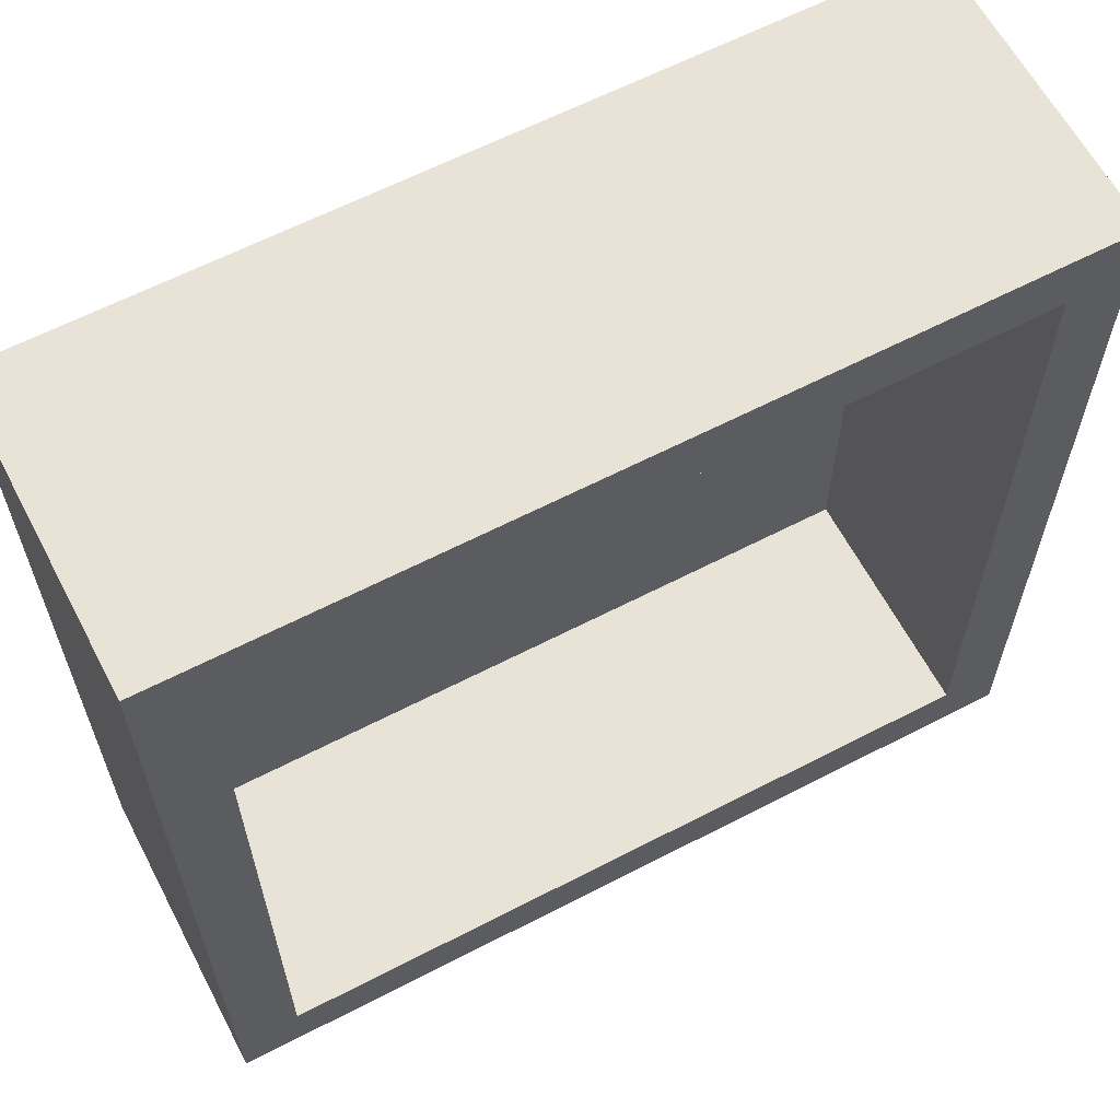
<metadata>
{"format":"obj","ext":"obj","renderer":"f3d","projection":"perspective","resolution":1024,"background":"white","views":[{"elev":62.5,"azim":-27.7,"up":"+Y"}]}
</metadata>
<code>
v -1.397 -0.2746 -0.25
v 0.001027 -0.1126 0
v 1.5 1.5 0.6841
v 1.75 1.379 0.7008
v 1.235 1.5 0.2719
v 0.8781 1.75 0.5297
v -1.75 -1.423 1
v -1.75 0.4673 1
v 0.8705 -1.75 1
v 1.409 -1.06 -0.25
v -1.75 -1.432 0.02609
v -1.5 -1.219 1
v 1.75 -0.725 0.7108
v 0.8064 1.75 -0.25
v -1.439 1.448 -0.25
v 0.2332 -1.75 0.726
v 1.5 -1.212 0.2747
v -0.4325 -1.428 -0.25
v 1.463 1.75 0.07856
v 1.194 0.4206 -0.25
v -1.351 1.75 0.3827
v 1.051 1.409 -0.25
v 1.5 -1.5 0.4259
v -1.5 -0.6158 0.663
v 1.093 0.09425 -0.25
v 0.5633 -1.5 1
v 1.5 1.147 0.3467
v 1.5 -0.4626 0.3388
v -1.261 -1.5 0.6917
v 0.5456 1.158 0
v 1.487 1.75 0.6899
v 1.5 -0.1945 0.399
v -1.461 1.75 0.7251
v 1.448 -1.75 -0.25
v 1.197 -1.5 1
v -0.7165 0.8513 0
v -0.9937 -1.75 0.6384
v -1.5 1.095 0.2759
v 0.1132 1.401 -0.25
v 1.196 -0.03111 0
v 1.223 -1.199 0
v -1.5 1.5 0.294
v 1.321 -0.6205 -0.25
v -1.482 -1.433 -0.25
v 1.5 -0.0541 0.6726
v 0.5046 -1.5 0.3302
v 1.068 -1.5 0
v 1.5 0.5964 0.592
v 1.5 -1.175 1
v -1.5 1.248 0.5108
v -0.1278 -1.75 0.575
v -1.5 0.3815 0.3325
v 0.2427 0.3189 -0.25
v -0.9057 0.5837 -0.25
v -1.325 1.75 1
v -0.5542 0.8409 -0.25
v -1.14 -1.5 0.3513
v 1.75 -1.75 0.06214
v 1.5 -0.9117 0.7255
v -0.5016 0.4106 -0.25
v -0.3881 1.068 0
v -1.18 -1.75 0.3888
v 0.998 1.125 0
v 1.092 0.6923 0
v -1.75 -1.296 0.7093
v 1.75 -1.75 0.6455
v -1.5 -0.8068 0.3209
v 1.283 1.278 0
v -0.9293 -0.1986 0
v -1.171 1.5 1
v -0.9748 -1.5 0
v 0.8668 -0.6892 -0.25
v -1.376 -0.6744 -0.25
v -0.8284 1.148 0
v -1.75 -1.262 -0.25
v -0.547 1.5 0.6648
v 1.75 1.069 -0.03683
v 1.5 1.262 0.6834
v 1.436 0.6294 -0.25
v -1.026 -0.9184 -0.25
v -0.4002 0.3797 0
v -0.1109 1.5 0.6667
v -1.5 -1.092 0.632
v -0.4724 0.6999 0
v -1.75 1.353 0.4059
v 0.5643 0.5092 -0.25
v 1.75 -1.356 1
v 0.03275 -1.75 0.1275
v 1.312 -1.75 1
v 0.786 -1.083 -0.25
v -1.75 0.9081 0.4968
v -0.6423 -0.284 0
v 1.75 -1.039 0.571
v -0.617 -0.7814 -0.25
v -0.002111 1.07 0
v -0.1266 0.1704 -0.25
v 1.75 1.471 0.3622
v 0.5325 1.5 0.3342
v -1.75 -1.076 0.1043
v -1.094 0.7928 0
v 0.8869 -1.5 0.3176
v 0.3204 1.5 0.668
v 1.75 1.104 0.2262
v -0.7559 1.5 1
v -0.7791 1.75 0.7335
v 0.7409 1.5 0.6599
v 0.353 1.5 0
v -1.5 0.5653 0
v 1.75 -1.487 0.07982
v -1.75 -0.4434 0.5802
v 1.75 1.149 0.4925
v 1.5 0.4215 0.3176
v -1.005 1.5 0
v 1.428 1.455 -0.25
v 0.4191 -1.314 -0.25
v 1.75 1.75 0.1135
v 0.2946 1.75 1
v -0.0335 -1.378 -0.25
v 1.75 -0.7419 0.4215
v 1.75 0.4813 0.3793
v -1.75 1.453 0.7353
v 1.096 0.7183 -0.25
v -0.77 0.1126 0
v -0.3845 -1.226 0
v -1.187 -0.3708 0
v 0.3875 1.75 -0.25
v 1.5 -0.6278 0
v -1.75 -0.9308 0.5617
v 0.5495 0.8884 -0.25
v -0.7639 0.5354 0
v 0.6239 -1.75 -0.25
v -0.4188 1.75 -0.25
v 0.8484 -0.0146 0
v -1.75 -0.6478 1
v -1.123 1.75 0.7088
v 1.75 -0.1555 0.1455
v -0.07419 -1.5 0.6641
v -1.75 1.75 0.5745
v 1.5 1.031 1
v 1.112 1.5 0
v 1.435 0.2371 -0.25
v -0.6042 -1.75 -0.25
v 1.5 0.5771 1
v -1.169 -0.01439 0
v -0.884 -1.5 0.6722
v 0.1103 -1.5 0.331
v 1.75 -1.75 0.3755
v -1.5 1.238 0
v -0.09081 0.6909 0
v -1.394 -1.75 -0.25
v 0.7015 -1.5 0
v 1.414 -1.478 -0.25
v 0.4112 -1.75 1
v 1.75 1.275 -0.25
v -0.5931 -1.75 0.5927
v -1.237 0.3186 -0.25
v 1.75 -0.5334 1
v 0.249 -1.75 0.4341
v -1.75 0.857 -0.25
v 1.5 1.5 0
v 0.7644 -0.7748 0
v 1.5 1.5 1
v 0.5389 1.5 1
v 0.9183 1.5 0.3161
v 0.7489 0.3819 0
v -0.7726 -1.486 -0.25
v 0.08572 -0.9639 -0.25
v 0.2264 1.22 0
v 1.75 0.9738 0.7213
v 0.9024 1.027 -0.25
v -1.133 0.3638 0
v -1.43 1.75 0.03185
v 0.04047 1.75 0.5885
v -1.059 1.75 0.07585
v -1.5 -0.5907 0
v 1.75 1.75 -0.25
v 1.75 -0.1042 1
v 0.8979 0.4182 -0.25
v -1.75 1.074 0.09799
v -0.3856 -1.75 0.1622
v -1.75 -1.75 1
v -0.3026 -1.5 0.3309
v -0.2208 -0.6656 -0.25
v 1.345 1.055 -0.25
v -0.5617 1.75 1
v -1.332 0.7085 -0.25
v 1.096 -0.9508 -0.25
v 1.5 0.8999 0.655
v 1.75 -1.75 -0.25
v -1.75 1.163 0.7276
v 0.2751 1.75 0.1706
v 1.75 0.3387 1
v -1.5 1.5 0
v 1.5 -0.2086 0
v 0.7145 -1.5 0.6585
v 1.75 -0.9917 1
v 1.75 0.4474 -0.25
v -1.057 -1.5 1
v -0.7111 -1.171 -0.25
v 0.8019 0.7123 -0.25
v -1.5 0.1818 0
v 1.5 -0.3188 1
v -1.75 1.75 1
v -0.8229 -1.75 1
v -0.5404 -1.5 0
v -0.631 1.75 0.1194
v -1.75 -1.75 -0.25
v 1.215 -1.5 0.2764
v -1.75 -0.6638 0.1526
v 0.602 -0.3862 0
v -1.5 0.9777 0.5902
v -0.5594 1.5 0
v 1.75 1.75 1
v 1.75 -0.3887 -0.25
v -1.75 -0.04363 -0.25
v 1.75 0.8245 0.4333
v 0.3912 0.03111 0
v -1.5 -0.2102 0.668
v 1.085 -1.294 -0.25
v -0.8604 -1.75 0.1937
v 1.75 -1.75 1
v 1.5 0.1926 0
v 1.5 -1.5 1
v -0.3196 1.5 0.333
v 1.5 -1.5 0
v -0.2435 -1.5 1
v -1.5 -1.5 1
v 0.3223 -1.5 0
v -1.5 -1.5 0
v 0.56 -0.4015 -0.25
v -1.5 1.5 1
v -0.8416 1.75 -0.25
v -0.8924 1.75 0.4308
v 0.482 1.75 0.5988
v 1.148 0.2994 0
v -1.5 0.9735 1
v -1.75 -1.75 0.1367
v -0.9758 -0.4686 -0.25
v -0.4792 -1.5 0.6658
v -1.75 1.75 -0.25
v 1.129 -1.5 0.6346
v 1.75 0.5822 0.6842
v 0.6206 1.75 0.01802
v -0.4517 1.75 0.5767
v -0.1548 -0.2557 -0.25
v -0.1372 -1.098 0
v 0.6517 1.75 0.2866
v -1.115 -0.04923 -0.25
v -0.4856 -0.004828 -0.25
v 0.1623 -0.5372 -0.25
v 0.09444 1.5 1
v 0.5415 -1.134 0
v -1.5 0.7569 0.3126
v -1.002 -1.75 -0.25
v 0.7988 1.75 1
v 1.5 -1.031 0
v -1.75 -0.2258 1
v -1.244 -1.75 1
v 1.75 -0.3887 0.5671
v -1.5 0.4626 1
v 1.228 -1.75 0.04281
v 0.1205 1.5 0.3337
v -0.9091 -0.4613 0
v -1.17 -1.184 0
v -1.5 0.2039 0.6692
v 1.75 0.1427 0.5552
v -0.7202 -1.5 0.3367
v -0.01269 1.75 -0.25
v 1.75 -1.041 0.158
v 1.5 0.1227 1
v 1.5 0.2913 0.6524
v 1.75 0.781 1
v -0.1076 -1.5 0
v 0.2853 0.6769 -0.25
v 0.004135 -1.75 1
v 1.5 0.5631 0
v 1.283 1.75 0.419
v -0.7484 -1.105 0
v -0.08135 1.5 0
v 0.6522 0.07683 -0.25
v 1.5 -0.8676 0.3739
v -1.75 0.191 1
v -1.5 -1.5 0.4485
v 1.388 -0.1593 -0.25
v -0.6134 1.322 -0.25
v -1.75 0.4602 0.6286
v -1.098 -0.773 0
v -1.75 0.6527 0.149
v 0.992 1.75 0.1188
v -0.9741 0.989 -0.25
v 1.75 -1.378 0.7716
v -1.5 -0.2015 0
v -1.75 0.8157 1
v 0.216 -1.75 -0.25
v 0.48 -0.8316 -0.25
v 0.3812 -0.7634 0
v 0.6682 0.7863 0
v 0.6018 -1.75 0.6075
v 1.09 -1.75 0.6635
v -1.211 1.5 0.3245
v 1.2 1.5 0.6192
v 1.75 0.03767 -0.25
v -0.3444 -0.01625 0
v 1.75 1.236 1
v -1.5 -1.5 0.7544
v -1.5 -0.4055 0.3316
v 0.1641 -1.5 1
v -1.5 -1.181 0.2803
v 1.75 1.403 0.02751
v -1.75 1.75 0.1967
v -1.75 -0.2348 0.1643
v -1.75 1.438 0.04014
v -1.5 -0.4222 1
v -0.2012 -1.75 -0.25
v 1.061 -1.75 -0.25
v 1.5 -1.5 0.7769
v 1.248 1.75 -0.25
v 0.9083 -1.156 0
v -1.399 -1.75 0.6689
v 1.75 0.2732 0.11
v 1.75 0.8602 -0.25
v -0.7738 1.5 0.331
v -0.01777 0.2434 0
v -1.75 -1.75 0.6083
v 1.009 1.5 1
v 1.5 0.07468 0.3403
v 0.2226 -0.1047 -0.25
v 0.7433 1.5 0
v -1.277 -1.75 0.09856
v -1.263 1.75 -0.25
v -0.9526 1.75 1
v 0.98 -0.2832 -0.25
v -1.75 -0.4564 -0.25
v -1.75 -1.057 1
v 1.5 1.013 0
v -0.1998 1.75 0.1592
v -1.5 0.9378 0
v 0.4999 -1.75 0.1427
v 0.1978 1.007 -0.25
v 0.5725 1.319 -0.25
v -1.5 1.5 0.6519
v -1.75 -0.007943 0.5906
v -0.003165 -0.7854 0
v 1.5 1.5 0.4342
v 0.1858 -0.4113 0
v 0.2806 0.9021 0
v 1.5 -0.7555 1
v -1.5 0.626 0.6508
v -1.75 0.2063 0.1721
v -0.2024 1.111 -0.25
v -0.7859 -0.1439 -0.25
v 1.5 0.7735 0.3185
v 1.503 -1.75 0.6749
v -1.471 -1.75 0.3802
v 0.1662 -1.13 0
v -0.2268 1.467 -0.25
v 1.75 -1.408 0.4336
v 0.795 -1.438 -0.25
v 1.144 1.75 0.7277
v 0.3304 -1.5 0.664
v 1.282 1.75 1
v 0.8663 -1.75 0.001376
v 0.8948 -1.5 1
v -1.45 0.0725 -0.25
v 1.75 -0.5879 0.132
v -0.6485 -1.5 1
v -1.75 0.396 -0.25
v -0.673 -0.6581 0
v 0.33 0.5059 0
v -0.54 -0.3867 -0.25
v 1.75 0.7227 0.08741
v -1.416 -1.081 -0.25
v -1.5 -1.006 0
v 0.9415 -1.75 0.3038
v 1.377 -1.75 0.3538
v 1.75 1.75 0.3835
v -1.75 1.276 -0.25
v -1.75 -0.8691 -0.25
v -1.75 1.276 1
v -1.75 -1.373 0.3577
v 1.75 -0.826 -0.25
v 1.5 -0.3265 0.6176
v -0.4053 -1.75 1
v -1.5 -0.8424 1
v -1.5 1.24 0.7506
v 1.151 -0.8677 0
v -0.1526 1.75 1
v -0.3215 -1.065 -0.25
v 1.75 1.75 0.6273
v -1.5 -0.008327 0.3336
v -0.8383 0.1858 -0.25
v -0.3389 1.5 1
v 1.5 -0.6071 0.676
v -1.5 -0.000118 1
v 1.08 -0.4158 0
v -0.2655 -0.4487 0
v 1.5 -1.194 0.5961
v -1.384 1.111 -0.25
v -0.3686 -0.8868 0
v -1.086 1.395 -0.25
v -1.115 -1.37 -0.25
v -0.09412 0.6481 -0.25
v -1.238 1.186 0
v -0.9932 1.5 0.662
v 1.75 -1.274 -0.25
f 140 68 160
f 246 399 124
f 248 364 156
f 73 1 238
f 197 321 371
f 176 116 309
f 364 248 1
f 217 323 2
f 303 2 323
f 254 166 142
f 20 122 79
f 321 79 184
f 193 148 403
f 50 38 42
f 346 95 149
f 95 168 279
f 120 242 266
f 120 216 242
f 205 273 124
f 3 78 162
f 213 304 4
f 289 6 277
f 6 289 247
f 8 286 282
f 282 260 8
f 379 121 190
f 91 190 85
f 389 4 97
f 175 125 292
f 216 169 242
f 344 301 5
f 171 201 144
f 69 144 125
f 26 195 360
f 247 289 243
f 189 405 109
f 357 109 269
f 343 355 296
f 142 166 18
f 254 329 150
f 223 87 49
f 353 89 299
f 75 11 99
f 227 12 7
f 119 13 93
f 170 22 184
f 158 298 16
f 16 298 153
f 314 18 118
f 314 142 18
f 14 289 317
f 19 277 376
f 33 135 21
f 172 21 174
f 225 23 17
f 225 208 23
f 44 401 150
f 276 335 64
f 83 24 384
f 241 195 363
f 281 393 28
f 366 145 198
f 295 115 167
f 294 118 115
f 203 138 121
f 38 211 253
f 34 152 189
f 107 279 168
f 376 277 31
f 152 315 219
f 221 223 89
f 84 61 36
f 13 259 157
f 319 37 258
f 385 211 50
f 268 39 356
f 340 39 126
f 127 194 395
f 227 198 29
f 151 47 318
f 193 300 42
f 187 43 10
f 226 307 137
f 270 45 202
f 326 45 271
f 62 329 220
f 103 77 309
f 159 377 398
f 297 165 64
f 240 15 377
f 40 235 133
f 228 46 151
f 273 146 228
f 41 318 47
f 111 103 97
f 48 143 188
f 157 347 196
f 347 59 49
f 38 50 211
f 229 283 57
f 383 51 275
f 112 326 271
f 292 125 144
f 52 390 201
f 394 265 260
f 239 137 182
f 131 362 338
f 339 274 402
f 200 86 129
f 360 195 46
f 106 98 164
f 391 156 54
f 96 402 53
f 335 160 68
f 285 350 56
f 203 55 33
f 55 203 231
f 189 58 34
f 353 375 147
f 316 49 397
f 249 60 96
f 30 107 168
f 36 61 74
f 124 278 205
f 219 187 10
f 335 68 63
f 64 63 297
f 30 297 63
f 235 64 165
f 65 334 128
f 99 380 128
f 306 67 175
f 69 123 144
f 274 339 129
f 217 2 345
f 344 3 301
f 164 301 106
f 328 164 98
f 163 117 251
f 163 251 102
f 383 366 204
f 29 198 145
f 379 231 203
f 57 283 29
f 72 187 90
f 328 140 164
f 248 238 1
f 74 100 36
f 84 36 130
f 104 76 392
f 82 392 76
f 264 278 287
f 402 56 350
f 363 9 35
f 263 69 125
f 402 350 339
f 382 28 393
f 323 217 369
f 313 134 384
f 205 267 182
f 197 141 79
f 18 199 388
f 185 331 104
f 369 297 346
f 148 42 38
f 35 316 241
f 36 100 130
f 291 357 93
f 387 185 392
f 379 293 236
f 200 129 170
f 365 136 259
f 305 29 283
f 372 80 401
f 230 250 327
f 386 127 395
f 250 295 167
f 354 329 62
f 221 66 291
f 328 63 140
f 349 288 367
f 269 381 365
f 247 243 191
f 317 114 22
f 225 41 47
f 208 241 23
f 403 74 113
f 154 114 176
f 131 358 315
f 344 5 160
f 224 76 322
f 380 11 237
f 374 375 299
f 346 297 30
f 256 17 281
f 236 231 379
f 163 102 106
f 72 90 295
f 345 2 396
f 192 266 242
f 64 235 276
f 405 152 10
f 19 317 289
f 177 157 259
f 207 44 150
f 328 107 30
f 170 122 200
f 371 120 320
f 76 104 404
f 291 93 196
f 81 323 149
f 331 135 55
f 347 157 202
f 347 49 196
f 227 29 305
f 162 361 325
f 375 374 261
f 382 393 202
f 102 262 98
f 351 370 238
f 230 332 72
f 204 155 383
f 282 257 394
f 361 213 31
f 126 14 340
f 342 286 349
f 25 141 284
f 104 392 185
f 5 164 140
f 268 126 39
f 310 172 240
f 96 60 402
f 292 201 390
f 30 168 346
f 65 324 7
f 217 133 165
f 208 101 241
f 367 364 215
f 201 171 108
f 111 4 169
f 220 180 155
f 221 291 87
f 348 260 265
f 142 314 180
f 186 159 398
f 385 236 211
f 321 197 79
f 296 355 252
f 35 89 223
f 351 238 248
f 175 67 373
f 218 306 390
f 273 205 182
f 117 255 234
f 381 405 10
f 89 353 221
f 310 138 21
f 50 341 385
f 249 391 60
f 280 25 332
f 96 327 245
f 116 19 376
f 154 176 309
f 251 392 82
f 110 128 134
f 153 9 26
f 238 94 80
f 212 74 61
f 267 145 239
f 266 259 136
f 13 196 93
f 26 307 153
f 38 253 337
f 146 273 182
f 355 343 246
f 323 81 303
f 285 290 400
f 210 217 345
f 85 121 138
f 253 52 108
f 94 370 183
f 303 92 396
f 32 194 28
f 213 4 389
f 387 251 117
f 263 125 287
f 224 82 76
f 105 135 331
f 45 32 382
f 180 88 51
f 387 173 244
f 314 294 88
f 199 80 94
f 26 363 195
f 132 232 206
f 175 292 306
f 234 173 117
f 388 118 18
f 177 192 270
f 338 158 88
f 185 105 331
f 254 150 401
f 266 136 320
f 234 247 191
f 114 154 184
f 286 91 288
f 239 182 267
f 170 184 122
f 395 210 161
f 250 167 183
f 361 162 213
f 390 265 218
f 272 242 169
f 270 192 143
f 17 397 281
f 214 381 43
f 326 194 32
f 147 375 58
f 86 280 53
f 258 181 319
f 113 212 322
f 9 299 89
f 45 382 202
f 188 139 78
f 254 401 166
f 405 269 109
f 368 287 278
f 307 26 360
f 348 211 236
f 225 256 41
f 34 261 315
f 354 237 329
f 112 271 48
f 178 20 25
f 394 260 282
f 62 220 37
f 123 81 130
f 384 12 83
f 132 356 285
f 198 227 258
f 178 25 280
f 209 311 333
f 255 325 361
f 316 397 23
f 3 344 78
f 232 132 285
f 148 337 403
f 199 18 166
f 110 209 128
f 159 186 367
f 177 202 157
f 387 244 185
f 56 402 60
f 351 391 249
f 303 123 92
f 214 43 284
f 223 316 35
f 310 240 312
f 7 181 227
f 297 369 165
f 145 57 29
f 349 311 342
f 107 98 262
f 58 109 147
f 307 226 275
f 175 287 125
f 263 92 69
f 53 402 274
f 353 299 375
f 332 230 280
f 221 87 223
f 312 85 310
f 299 9 298
f 371 320 197
f 165 133 235
f 167 388 183
f 278 399 368
f 258 37 204
f 333 311 215
f 213 162 304
f 176 19 116
f 170 340 22
f 288 179 159
f 300 113 322
f 67 306 24
f 315 362 131
f 365 259 119
f 33 55 135
f 178 200 122
f 362 374 338
f 272 143 192
f 61 149 95
f 136 365 214
f 142 220 254
f 179 85 312
f 265 52 348
f 70 104 331
f 296 161 210
f 207 150 237
f 252 318 161
f 136 302 320
f 92 123 69
f 117 173 387
f 181 258 227
f 196 13 157
f 326 32 45
f 232 400 330
f 226 366 383
f 59 281 397
f 83 67 24
f 264 71 278
f 99 209 378
f 186 156 367
f 14 243 289
f 257 110 134
f 17 23 397
f 290 285 56
f 404 70 341
f 237 324 380
f 146 360 46
f 186 398 290
f 198 204 366
f 158 51 88
f 118 167 115
f 274 129 86
f 138 310 85
f 389 376 31
f 194 326 222
f 394 218 265
f 164 5 301
f 313 394 257
f 134 128 334
f 363 35 241
f 12 305 83
f 131 338 294
f 332 284 43
f 94 238 370
f 303 396 2
f 336 191 268
f 379 190 293
f 228 355 273
f 240 377 312
f 279 107 262
f 89 35 9
f 158 16 51
f 123 130 171
f 203 121 379
f 187 219 90
f 313 384 24
f 184 22 114
f 356 39 350
f 139 188 143
f 207 11 75
f 327 53 280
f 160 27 344
f 122 184 79
f 59 397 49
f 371 103 216
f 399 278 124
f 201 108 52
f 261 34 58
f 3 162 301
f 57 267 71
f 151 101 47
f 296 252 161
f 156 186 54
f 75 378 372
f 322 76 404
f 246 124 273
f 391 54 60
f 194 222 40
f 333 73 378
f 126 191 243
f 261 58 375
f 381 10 43
f 368 396 92
f 63 64 335
f 127 28 194
f 143 272 139
f 94 388 199
f 32 28 382
f 185 244 105
f 322 404 300
f 27 78 344
f 173 191 336
f 321 184 154
f 358 131 115
f 108 337 253
f 171 130 100
f 245 250 183
f 283 229 308
f 16 275 51
f 77 371 321
f 330 240 172
f 305 283 83
f 400 232 285
f 207 237 11
f 171 144 123
f 146 137 360
f 1 215 364
f 396 343 345
f 181 324 319
f 96 53 327
f 149 84 81
f 372 378 73
f 140 160 5
f 203 33 138
f 209 110 311
f 42 300 341
f 154 309 77
f 335 276 352
f 95 279 61
f 137 239 226
f 33 21 138
f 367 215 349
f 103 111 216
f 365 119 269
f 73 238 80
f 302 284 141
f 392 251 387
f 228 252 355
f 115 295 90
f 217 165 369
f 333 378 209
f 318 252 151
f 126 243 14
f 266 320 120
f 112 352 276
f 59 347 393
f 214 302 136
f 273 355 246
f 229 71 264
f 51 383 155
f 368 263 287
f 93 269 119
f 277 19 289
f 292 144 201
f 250 230 295
f 108 100 337
f 307 360 137
f 187 72 43
f 229 57 71
f 158 338 298
f 71 267 205
f 153 298 9
f 56 54 290
f 404 341 300
f 212 279 224
f 336 206 244
f 354 319 324
f 141 25 20
f 373 308 229
f 176 317 19
f 139 304 162
f 358 219 315
f 110 342 311
f 332 43 72
f 287 373 264
f 304 169 4
f 373 287 175
f 267 57 145
f 86 178 280
f 394 313 218
f 218 313 24
f 256 386 41
f 395 161 386
f 109 357 147
f 86 200 178
f 162 78 139
f 308 83 283
f 218 24 306
f 306 292 390
f 260 348 236
f 8 260 293
f 377 159 179
f 333 215 1
f 179 91 85
f 225 47 208
f 145 366 239
f 66 221 353
f 347 202 393
f 113 300 193
f 127 256 281
f 262 224 279
f 337 148 38
f 95 346 168
f 155 204 37
f 393 281 59
f 179 288 91
f 173 234 191
f 155 37 220
f 14 317 22
f 318 41 386
f 329 237 150
f 359 277 6
f 161 318 386
f 34 315 152
f 378 75 99
f 361 359 255
f 189 152 405
f 51 155 180
f 204 198 258
f 237 354 324
f 149 369 346
f 222 326 112
f 342 282 286
f 77 103 371
f 223 49 316
f 188 352 48
f 309 97 103
f 206 336 132
f 262 102 82
f 339 350 39
f 117 163 255
f 366 226 239
f 183 388 94
f 372 401 44
f 245 183 370
f 330 174 232
f 236 293 260
f 399 246 343
f 282 342 257
f 234 6 247
f 245 327 250
f 100 403 337
f 163 106 325
f 40 395 194
f 68 140 63
f 331 55 70
f 327 280 230
f 233 135 105
f 384 334 12
f 65 128 380
f 293 286 8
f 179 312 377
f 107 328 98
f 270 143 271
f 304 272 169
f 111 97 4
f 372 44 75
f 330 172 174
f 330 400 15
f 174 206 232
f 212 113 74
f 325 255 163
f 127 386 256
f 240 330 15
f 123 303 81
f 62 319 354
f 294 314 118
f 380 99 11
f 359 6 255
f 253 348 52
f 167 118 388
f 56 60 54
f 39 340 339
f 46 228 146
f 340 170 129
f 42 341 50
f 403 100 74
f 222 276 235
f 122 20 178
f 309 116 97
f 208 47 101
f 121 85 190
f 296 345 343
f 333 1 73
f 234 255 6
f 90 358 115
f 288 349 286
f 348 253 211
f 195 241 101
f 169 216 111
f 363 26 9
f 172 310 21
f 321 154 77
f 293 190 91
f 142 180 220
f 311 349 215
f 48 352 112
f 181 7 324
f 40 222 235
f 351 248 391
f 88 180 314
f 159 367 288
f 222 112 276
f 317 176 114
f 78 27 188
f 396 368 399
f 92 263 368
f 22 340 14
f 84 149 61
f 126 268 191
f 275 153 307
f 389 31 213
f 275 16 153
f 245 370 249
f 249 370 351
f 189 109 58
f 325 301 162
f 381 269 405
f 398 15 400
f 231 341 70
f 99 128 209
f 119 259 13
f 259 266 177
f 352 188 27
f 146 182 137
f 301 325 106
f 272 304 139
f 192 177 266
f 66 353 147
f 186 290 54
f 214 365 381
f 254 220 329
f 80 199 401
f 359 361 31
f 225 17 256
f 210 345 296
f 308 373 67
f 294 338 88
f 374 298 338
f 207 75 44
f 229 264 373
f 343 396 399
f 23 241 316
f 205 278 71
f 101 46 195
f 46 101 151
f 395 133 210
f 70 55 231
f 376 97 116
f 197 320 302
f 133 395 40
f 212 61 279
f 299 298 374
f 362 261 374
f 27 335 352
f 362 315 261
f 371 216 120
f 156 364 367
f 270 202 177
f 272 192 242
f 100 108 171
f 293 91 286
f 336 244 173
f 319 62 37
f 151 252 228
f 193 403 113
f 15 398 377
f 245 249 96
f 334 65 7
f 87 196 49
f 135 233 21
f 65 380 324
f 334 7 12
f 383 275 226
f 308 67 83
f 302 141 197
f 206 233 244
f 20 79 141
f 98 106 102
f 302 214 284
f 233 174 21
f 295 230 72
f 166 401 199
f 358 90 219
f 291 66 357
f 233 206 174
f 270 271 45
f 80 372 73
f 268 132 336
f 334 384 134
f 193 42 148
f 231 236 385
f 110 257 342
f 31 277 359
f 389 97 376
f 127 281 28
f 156 391 248
f 390 52 265
f 217 210 133
f 87 291 196
f 231 385 341
f 398 400 290
f 147 357 66
f 70 404 104
f 93 357 269
f 219 10 152
f 53 274 86
f 294 115 131
f 134 313 257
f 224 322 212
f 284 332 25
f 48 271 143
f 227 305 12
f 251 82 102
f 224 262 82
f 105 244 233
f 328 30 63
f 160 335 27
f 268 356 132
f 129 339 340
f 350 285 356
f 130 81 84
f 369 149 323

</code>
